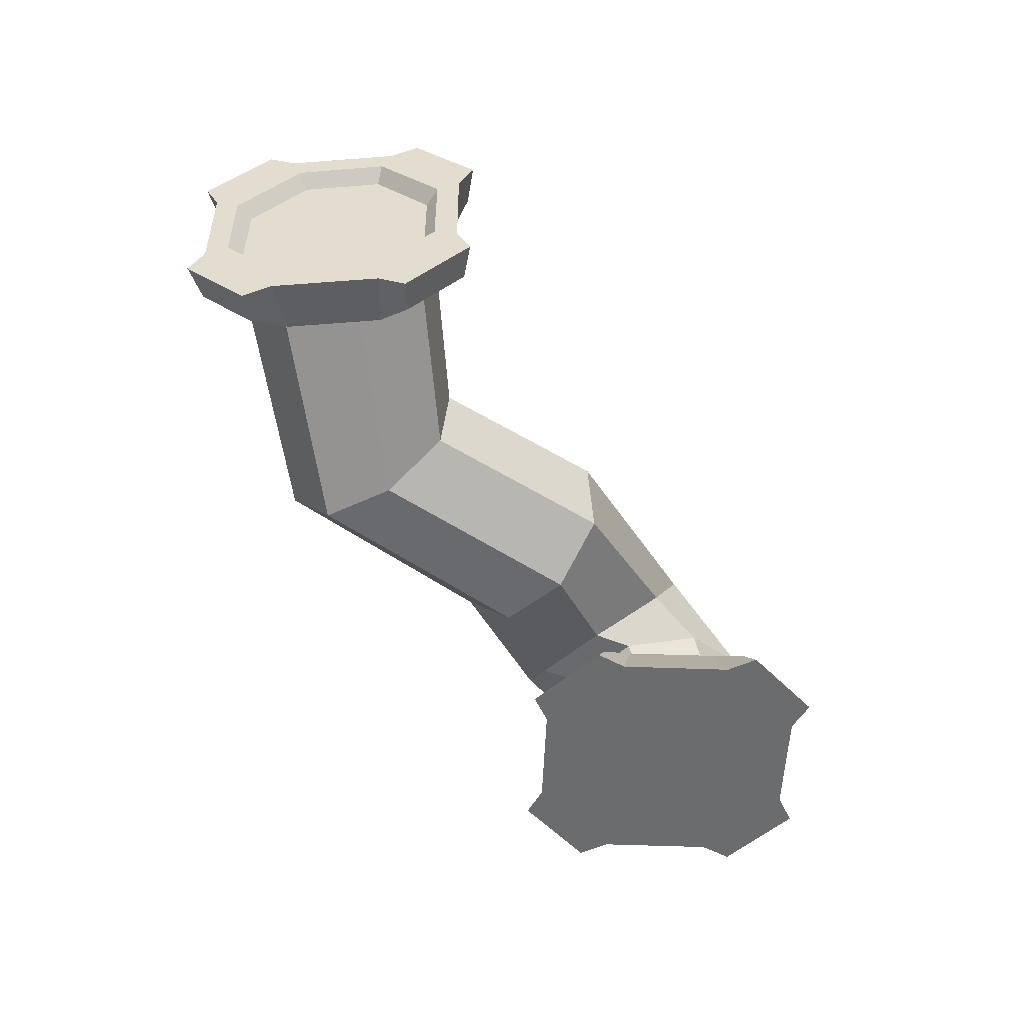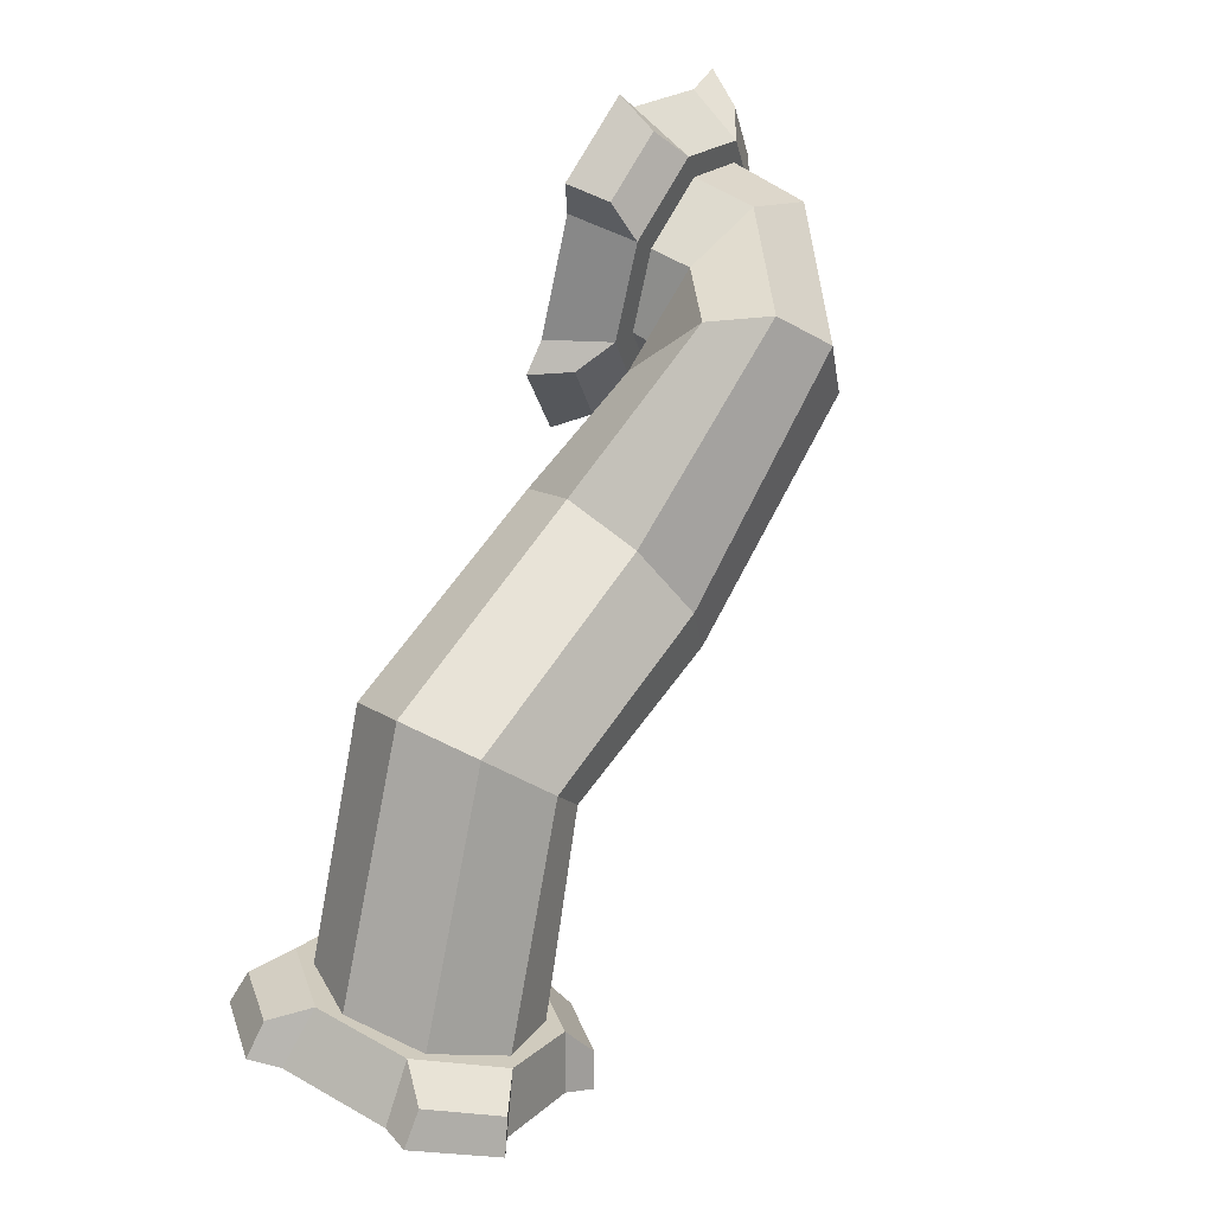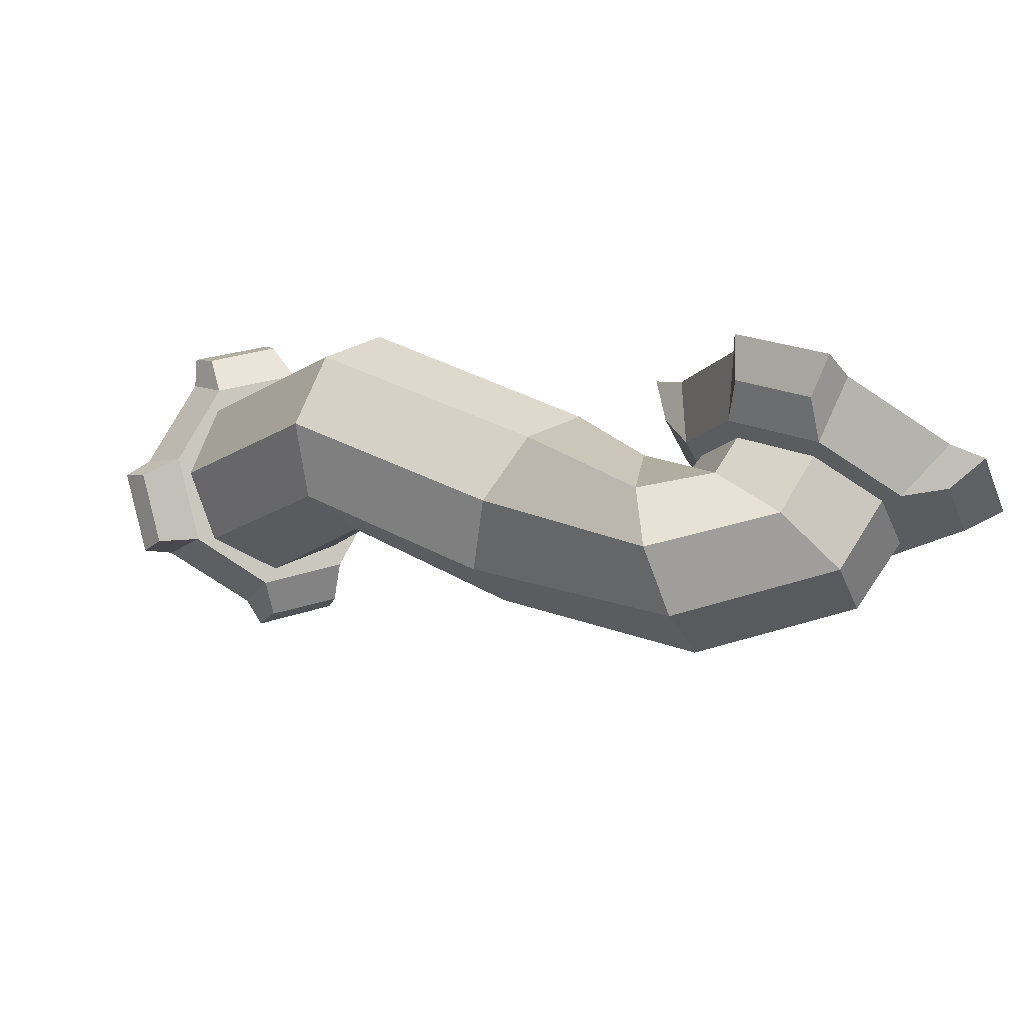
<metadata>
{"format":"obj","ext":"obj","renderer":"f3d","projection":"perspective","resolution":1024,"background":"white","views":[{"elev":-53.9,"azim":155.2,"up":"+Y"},{"elev":45.9,"azim":121.4,"up":"+Z"},{"elev":68.0,"azim":-154.0,"up":"+Z"}]}
</metadata>
<code>
g SM_Prop_Hose_03
v -0.1835 0.05561 0.07225
v -0.2693 0.05561 0.1581
v -0.2693 0.05561 0.03634
v -0.2693 0.05561 0.03634
v -0.2693 0.05561 0.1581
v -0.356 0.05561 0.07225
v -0.356 0.05561 0.07225
v -0.2693 0.05561 0.1581
v -0.391 0.05561 0.1581
v -0.391 0.05561 0.1581
v -0.2693 0.05561 0.1581
v -0.356 0.05561 0.2439
v -0.356 0.05561 0.2439
v -0.2693 0.05561 0.1581
v -0.2693 0.05561 0.2798
v -0.2693 0.05561 0.2798
v -0.2693 0.05561 0.1581
v -0.1835 0.05561 0.2439
v -0.1835 0.05561 0.2439
v -0.2693 0.05561 0.1581
v -0.1476 0.05561 0.1581
v -0.1476 0.05561 0.1581
v -0.2693 0.05561 0.1581
v -0.1835 0.05561 0.07225
v 0.1984 0.1843 -0.2711
v 0.2947 0.1388 -0.2141
v 0.1975 0.09151 -0.2684
v 0.1975 0.09151 -0.2684
v 0.2947 0.1388 -0.2141
v 0.2535 0.02583 -0.2343
v 0.2535 0.02583 -0.2343
v 0.2947 0.1388 -0.2141
v 0.3341 0.02671 -0.1879
v 0.3341 0.02671 -0.1879
v 0.2947 0.1388 -0.2141
v 0.3919 0.09239 -0.1563
v 0.3919 0.09239 -0.1563
v 0.2947 0.1388 -0.2141
v 0.3928 0.1852 -0.159
v 0.3928 0.1852 -0.159
v 0.2947 0.1388 -0.2141
v 0.3367 0.2509 -0.1931
v 0.3367 0.2509 -0.1931
v 0.2947 0.1388 -0.2141
v 0.2562 0.2509 -0.2395
v 0.2562 0.2509 -0.2395
v 0.2947 0.1388 -0.2141
v 0.1984 0.1843 -0.2711
v -0.1616 -0.001317 0.05035
v -0.1835 0.05561 0.07225
v -0.2693 0.05561 0.03634
v -0.2693 -0.001317 0.005689
v -0.2912 -0.001317 -0.02058
v -0.2912 0.03284 0.004814
v -0.3621 0.03284 0.03459
v -0.3805 -0.001317 0.0162
v -0.377 -0.001317 0.05035
v -0.356 0.05561 0.07225
v -0.391 0.05561 0.1581
v -0.4217 -0.001317 0.1581
v -0.4479 -0.001317 0.18
v -0.4226 0.03284 0.18
v -0.3928 0.03284 0.2509
v -0.4112 -0.001317 0.2684
v -0.377 -0.001317 0.2658
v -0.356 0.05561 0.2439
v -0.2693 0.05561 0.2798
v -0.2693 -0.001317 0.3105
v -0.2474 -0.001317 0.3367
v -0.2474 0.03284 0.3113
v -0.1765 0.03284 0.2816
v -0.1589 -0.001317 0.2991
v -0.1616 -0.001317 0.2658
v -0.1835 0.05561 0.2439
v -0.1476 0.05561 0.1581
v -0.1169 -0.001317 0.1581
v -0.09151 -0.001317 0.1362
v -0.1169 0.03284 0.1362
v -0.1458 0.03284 0.06524
v -0.1283 -0.001317 0.04685
v -0.2693 -0.001317 0.005689
v -0.2693 -0.001317 0.1581
v -0.1616 -0.001317 0.05035
v -0.1169 -0.001317 0.1581
v -0.1616 -0.001317 0.2658
v -0.2693 -0.001317 0.3105
v -0.377 -0.001317 0.2658
v -0.4217 -0.001317 0.1581
v -0.377 -0.001317 0.05035
v -0.2693 -0.001317 0.1581
v -0.2693 -0.001317 0.005689
v -0.4217 -0.001317 0.1581
v -0.2693 -0.001317 0.005689
v -0.2912 -0.001317 -0.02058
v -0.3805 -0.001317 0.0162
v -0.377 -0.001317 0.05035
v -0.377 -0.001317 0.05035
v -0.3805 -0.001317 0.0162
v -0.3621 0.03284 0.03459
v -0.356 0.05561 0.07225
v -0.356 0.05561 0.07225
v -0.3621 0.03284 0.03459
v -0.2912 0.03284 0.004814
v -0.2693 0.05561 0.03634
v -0.2693 0.05561 0.03634
v -0.2912 0.03284 0.004814
v -0.2912 -0.001317 -0.02058
v -0.2693 -0.001317 0.005689
v -0.4217 -0.001317 0.1581
v -0.4479 -0.001317 0.18
v -0.4112 -0.001317 0.2684
v -0.377 -0.001317 0.2658
v -0.377 -0.001317 0.2658
v -0.4112 -0.001317 0.2684
v -0.3928 0.03284 0.2509
v -0.356 0.05561 0.2439
v -0.356 0.05561 0.2439
v -0.3928 0.03284 0.2509
v -0.4226 0.03284 0.18
v -0.391 0.05561 0.1581
v -0.391 0.05561 0.1581
v -0.4226 0.03284 0.18
v -0.4479 -0.001317 0.18
v -0.4217 -0.001317 0.1581
v -0.2693 -0.001317 0.3105
v -0.2474 -0.001317 0.3367
v -0.1589 -0.001317 0.2991
v -0.1616 -0.001317 0.2658
v -0.1616 -0.001317 0.2658
v -0.1589 -0.001317 0.2991
v -0.1765 0.03284 0.2816
v -0.1835 0.05561 0.2439
v -0.1835 0.05561 0.2439
v -0.1765 0.03284 0.2816
v -0.2474 0.03284 0.3113
v -0.2693 0.05561 0.2798
v -0.2693 0.05561 0.2798
v -0.2474 0.03284 0.3113
v -0.2474 -0.001317 0.3367
v -0.2693 -0.001317 0.3105
v -0.1169 -0.001317 0.1581
v -0.09151 -0.001317 0.1362
v -0.1283 -0.001317 0.04685
v -0.1616 -0.001317 0.05035
v -0.1616 -0.001317 0.05035
v -0.1283 -0.001317 0.04685
v -0.1458 0.03284 0.06524
v -0.1835 0.05561 0.07225
v -0.1835 0.05561 0.07225
v -0.1458 0.03284 0.06524
v -0.1169 0.03284 0.1362
v -0.1476 0.05561 0.1581
v -0.1476 0.05561 0.1581
v -0.1169 0.03284 0.1362
v -0.09151 -0.001317 0.1362
v -0.1169 -0.001317 0.1581
v -0.2693 0.06174 0.05473
v -0.1966 0.06174 0.08538
v -0.1896 0.08626 0.08538
v -0.2597 0.1003 0.0521
v -0.342 0.06174 0.08538
v -0.2693 0.06174 0.05473
v -0.2597 0.1003 0.0521
v -0.3306 0.1213 0.07838
v -0.3726 0.06174 0.1581
v -0.342 0.06174 0.08538
v -0.3306 0.1213 0.07838
v -0.3612 0.1371 0.1493
v -0.342 0.06174 0.2308
v -0.3726 0.06174 0.1581
v -0.3612 0.1371 0.1493
v -0.3332 0.1379 0.2229
v -0.2693 0.06174 0.2605
v -0.342 0.06174 0.2308
v -0.3332 0.1379 0.2229
v -0.264 0.1239 0.2562
v -0.1966 0.06174 0.2308
v -0.2693 0.06174 0.2605
v -0.264 0.1239 0.2562
v -0.1922 0.1029 0.2299
v -0.1668 0.06174 0.1581
v -0.1966 0.06174 0.2308
v -0.1922 0.1029 0.2299
v -0.1616 0.08714 0.1589
v -0.1966 0.06174 0.08538
v -0.1668 0.06174 0.1581
v -0.1616 0.08714 0.1589
v -0.1896 0.08626 0.08538
v -0.1896 0.08626 0.08538
v -0.1476 0.08276 0.08363
v -0.208 0.1388 0.04335
v -0.2597 0.1003 0.0521
v -0.2597 0.1003 0.0521
v -0.208 0.1388 0.04335
v -0.2395 0.1905 0.05123
v -0.3306 0.1213 0.07838
v -0.3306 0.1213 0.07838
v -0.2395 0.1905 0.05123
v -0.2395 0.2308 0.1108
v -0.3612 0.1371 0.1493
v -0.3612 0.1371 0.1493
v -0.2395 0.2308 0.1108
v -0.2089 0.2351 0.1887
v -0.3332 0.1379 0.2229
v -0.3332 0.1379 0.2229
v -0.2089 0.2351 0.1887
v -0.1642 0.2019 0.2386
v -0.264 0.1239 0.2562
v -0.264 0.1239 0.2562
v -0.1642 0.2019 0.2386
v -0.1327 0.1493 0.2316
v -0.1922 0.1029 0.2299
v -0.1922 0.1029 0.2299
v -0.1327 0.1493 0.2316
v -0.1169 0.08714 0.1616
v -0.1616 0.08714 0.1589
v -0.1616 0.08714 0.1589
v -0.1169 0.08714 0.1616
v -0.1476 0.08276 0.08363
v -0.1896 0.08626 0.08538
v -0.05824 0.03109 -0.002192
v 0.1677 0.01357 -0.05299
v 0.1318 0.06261 -0.1029
v -0.07225 0.08013 -0.06174
v -0.07225 0.08013 -0.06174
v 0.1318 0.06261 -0.1029
v 0.1266 0.1406 -0.1099
v -0.05999 0.1572 -0.07488
v -0.05999 0.1572 -0.07488
v 0.1266 0.1406 -0.1099
v 0.1537 0.2019 -0.0705
v -0.03021 0.2167 -0.03284
v -0.03021 0.2167 -0.03284
v 0.1537 0.2019 -0.0705
v 0.1992 0.2115 -0.006571
v 0.0004409 0.2238 0.03897
v 0.0004409 0.2238 0.03897
v 0.1992 0.2115 -0.006571
v 0.2351 0.1625 0.04422
v 0.01358 0.1747 0.0994
v 0.01358 0.1747 0.0994
v 0.2351 0.1625 0.04422
v 0.2404 0.08451 0.05123
v 0.001317 0.09852 0.1117
v 0.001317 0.09852 0.1117
v 0.2404 0.08451 0.05123
v 0.2124 0.02233 0.01094
v -0.02846 0.03897 0.0705
v -0.02846 0.03897 0.0705
v 0.2124 0.02233 0.01094
v 0.1677 0.01357 -0.05299
v -0.05824 0.03109 -0.002192
v 0.1537 0.2019 -0.0705
v 0.2553 0.2308 -0.2413
v 0.3245 0.2404 -0.2036
v 0.1992 0.2115 -0.006571
v 0.1266 0.1406 -0.1099
v 0.2133 0.1686 -0.264
v 0.2553 0.2308 -0.2413
v 0.1537 0.2019 -0.0705
v 0.1318 0.06261 -0.1029
v 0.222 0.08976 -0.2597
v 0.2133 0.1686 -0.264
v 0.1266 0.1406 -0.1099
v 0.1677 0.01357 -0.05299
v 0.2772 0.0416 -0.2299
v 0.222 0.08976 -0.2597
v 0.1318 0.06261 -0.1029
v 0.2124 0.02233 0.01094
v 0.3455 0.0521 -0.1922
v 0.2772 0.0416 -0.2299
v 0.1677 0.01357 -0.05299
v 0.2404 0.08451 0.05123
v 0.3875 0.1143 -0.1695
v 0.3455 0.0521 -0.1922
v 0.2124 0.02233 0.01094
v 0.2351 0.1625 0.04422
v 0.3788 0.1922 -0.1738
v 0.3875 0.1143 -0.1695
v 0.2404 0.08451 0.05123
v 0.1992 0.2115 -0.006571
v 0.3245 0.2404 -0.2036
v 0.3788 0.1922 -0.1738
v 0.2351 0.1625 0.04422
v -0.2395 0.2308 0.1108
v -0.03021 0.2167 -0.03284
v 0.0004409 0.2238 0.03897
v -0.2089 0.2351 0.1887
v -0.2395 0.1905 0.05123
v -0.05999 0.1572 -0.07488
v -0.03021 0.2167 -0.03284
v -0.2395 0.2308 0.1108
v -0.208 0.1388 0.04335
v -0.07225 0.08013 -0.06174
v -0.05999 0.1572 -0.07488
v -0.2395 0.1905 0.05123
v -0.1476 0.08276 0.08363
v -0.05824 0.03109 -0.002192
v -0.07225 0.08013 -0.06174
v -0.208 0.1388 0.04335
v -0.1169 0.08714 0.1616
v -0.02846 0.03897 0.0705
v -0.05824 0.03109 -0.002192
v -0.1476 0.08276 0.08363
v -0.1327 0.1493 0.2316
v 0.001317 0.09852 0.1117
v -0.02846 0.03897 0.0705
v -0.1169 0.08714 0.1616
v -0.1642 0.2019 0.2386
v 0.01358 0.1747 0.0994
v 0.001317 0.09852 0.1117
v -0.1327 0.1493 0.2316
v -0.2089 0.2351 0.1887
v 0.0004409 0.2238 0.03897
v 0.01358 0.1747 0.0994
v -0.1642 0.2019 0.2386
v 0.2133 0.1896 -0.3289
v 0.1984 0.1843 -0.2711
v 0.1975 0.09151 -0.2684
v 0.2115 0.08363 -0.3262
v 0.1992 0.05648 -0.3324
v 0.1905 0.05911 -0.2973
v 0.2369 0.004814 -0.2693
v 0.2527 -0.005695 -0.3
v 0.2763 0.008317 -0.2868
v 0.2535 0.02583 -0.2343
v 0.3341 0.02671 -0.1879
v 0.3683 0.009192 -0.2343
v 0.3919 -0.00482 -0.2203
v 0.3735 0.004814 -0.1914
v 0.4208 0.05999 -0.1651
v 0.4462 0.05736 -0.1905
v 0.4339 0.08451 -0.1984
v 0.3919 0.09239 -0.1563
v 0.3928 0.1852 -0.159
v 0.4357 0.1905 -0.201
v 0.448 0.2176 -0.1949
v 0.4226 0.2167 -0.1686
v 0.3761 0.271 -0.1975
v 0.3945 0.2798 -0.2273
v 0.3709 0.2658 -0.2404
v 0.3367 0.2509 -0.1931
v 0.2562 0.2509 -0.2395
v 0.2789 0.2649 -0.2929
v 0.2553 0.2789 -0.307
v 0.2395 0.2702 -0.2754
v 0.1914 0.2159 -0.3017
v 0.201 0.2167 -0.3367
v 0.2115 0.08363 -0.3262
v 0.1992 0.05648 -0.3324
v 0.2527 -0.005695 -0.3
v 0.2763 0.008317 -0.2868
v 0.2763 0.008317 -0.2868
v 0.2527 -0.005695 -0.3
v 0.2369 0.004814 -0.2693
v 0.2535 0.02583 -0.2343
v 0.2535 0.02583 -0.2343
v 0.2369 0.004814 -0.2693
v 0.1905 0.05911 -0.2973
v 0.1975 0.09151 -0.2684
v 0.1975 0.09151 -0.2684
v 0.1905 0.05911 -0.2973
v 0.1992 0.05648 -0.3324
v 0.2115 0.08363 -0.3262
v 0.3683 0.009192 -0.2343
v 0.3919 -0.00482 -0.2203
v 0.4462 0.05736 -0.1905
v 0.4339 0.08451 -0.1984
v 0.4339 0.08451 -0.1984
v 0.4462 0.05736 -0.1905
v 0.4208 0.05999 -0.1651
v 0.3919 0.09239 -0.1563
v 0.3919 0.09239 -0.1563
v 0.4208 0.05999 -0.1651
v 0.3735 0.004814 -0.1914
v 0.3341 0.02671 -0.1879
v 0.3341 0.02671 -0.1879
v 0.3735 0.004814 -0.1914
v 0.3919 -0.00482 -0.2203
v 0.3683 0.009192 -0.2343
v 0.4357 0.1905 -0.201
v 0.448 0.2176 -0.1949
v 0.3945 0.2798 -0.2273
v 0.3709 0.2658 -0.2404
v 0.3709 0.2658 -0.2404
v 0.3945 0.2798 -0.2273
v 0.3761 0.271 -0.1975
v 0.3367 0.2509 -0.1931
v 0.3367 0.2509 -0.1931
v 0.3761 0.271 -0.1975
v 0.4226 0.2167 -0.1686
v 0.3928 0.1852 -0.159
v 0.3928 0.1852 -0.159
v 0.4226 0.2167 -0.1686
v 0.448 0.2176 -0.1949
v 0.4357 0.1905 -0.201
v 0.2789 0.2649 -0.2929
v 0.2553 0.2789 -0.307
v 0.201 0.2167 -0.3367
v 0.2133 0.1896 -0.3289
v 0.2133 0.1896 -0.3289
v 0.201 0.2167 -0.3367
v 0.1914 0.2159 -0.3017
v 0.1984 0.1843 -0.2711
v 0.1984 0.1843 -0.2711
v 0.1914 0.2159 -0.3017
v 0.2395 0.2702 -0.2754
v 0.2562 0.2509 -0.2395
v 0.2562 0.2509 -0.2395
v 0.2395 0.2702 -0.2754
v 0.2553 0.2789 -0.307
v 0.2789 0.2649 -0.2929
v 0.2316 0.09239 -0.3148
v 0.2351 0.09852 -0.2964
v 0.236 0.1756 -0.2982
v 0.2325 0.1808 -0.3175
v 0.2842 0.03109 -0.2824
v 0.2824 0.04422 -0.2675
v 0.2351 0.09852 -0.2964
v 0.2316 0.09239 -0.3148
v 0.3604 0.03109 -0.2386
v 0.349 0.04422 -0.2299
v 0.2824 0.04422 -0.2675
v 0.2842 0.03109 -0.2824
v 0.4147 0.09327 -0.2097
v 0.3972 0.0994 -0.2036
v 0.349 0.04422 -0.2299
v 0.3604 0.03109 -0.2386
v 0.4156 0.1808 -0.2115
v 0.3972 0.1765 -0.2054
v 0.3972 0.0994 -0.2036
v 0.4147 0.09327 -0.2097
v 0.363 0.243 -0.2439
v 0.3507 0.2308 -0.2343
v 0.3972 0.1765 -0.2054
v 0.4156 0.1808 -0.2115
v 0.2868 0.243 -0.2877
v 0.2842 0.2299 -0.2728
v 0.3507 0.2308 -0.2343
v 0.363 0.243 -0.2439
v 0.2325 0.1808 -0.3175
v 0.236 0.1756 -0.2982
v 0.2842 0.2299 -0.2728
v 0.2868 0.243 -0.2877
v 0.2842 0.2299 -0.2728
v 0.3166 0.1371 -0.2509
v 0.3507 0.2308 -0.2343
v 0.236 0.1756 -0.2982
v 0.3972 0.1765 -0.2054
v 0.2351 0.09852 -0.2964
v 0.3972 0.0994 -0.2036
v 0.2824 0.04422 -0.2675
v 0.349 0.04422 -0.2299
v 0.2789 0.2649 -0.2929
v 0.2868 0.243 -0.2877
v 0.363 0.243 -0.2439
v 0.3709 0.2658 -0.2404
v 0.2133 0.1896 -0.3289
v 0.4156 0.1808 -0.2115
v 0.2325 0.1808 -0.3175
v 0.4357 0.1905 -0.201
v 0.2115 0.08363 -0.3262
v 0.4147 0.09327 -0.2097
v 0.2316 0.09239 -0.3148
v 0.4339 0.08451 -0.1984
v 0.2763 0.008317 -0.2868
v 0.3604 0.03109 -0.2386
v 0.2842 0.03109 -0.2824
v 0.3683 0.009192 -0.2343
g SM_Prop_Hose_03_0
f 3 2 1
f 6 5 4
f 9 8 7
f 12 11 10
f 15 14 13
f 18 17 16
f 21 20 19
f 24 23 22
f 27 26 25
f 30 29 28
f 33 32 31
f 36 35 34
f 39 38 37
f 42 41 40
f 45 44 43
f 48 47 46
f 51 50 49
f 52 51 49
f 55 54 53
f 56 55 53
f 59 58 57
f 60 59 57
f 63 62 61
f 64 63 61
f 67 66 65
f 68 67 65
f 71 70 69
f 72 71 69
f 75 74 73
f 76 75 73
f 79 78 77
f 80 79 77
f 83 82 81
f 84 82 83
f 85 82 84
f 86 82 85
f 87 82 86
f 88 82 87
f 91 90 89
f 89 90 92
f 95 94 93
f 96 95 93
f 99 98 97
f 100 99 97
f 103 102 101
f 104 103 101
f 107 106 105
f 108 107 105
f 111 110 109
f 112 111 109
f 115 114 113
f 116 115 113
f 119 118 117
f 120 119 117
f 123 122 121
f 124 123 121
f 127 126 125
f 128 127 125
f 131 130 129
f 132 131 129
f 135 134 133
f 136 135 133
f 139 138 137
f 140 139 137
f 143 142 141
f 144 143 141
f 147 146 145
f 148 147 145
f 151 150 149
f 152 151 149
f 155 154 153
f 156 155 153
f 159 158 157
f 160 159 157
f 163 162 161
f 164 163 161
f 167 166 165
f 168 167 165
f 171 170 169
f 172 171 169
f 175 174 173
f 176 175 173
f 179 178 177
f 180 179 177
f 183 182 181
f 184 183 181
f 187 186 185
f 188 187 185
f 191 190 189
f 192 191 189
f 195 194 193
f 196 195 193
f 199 198 197
f 200 199 197
f 203 202 201
f 204 203 201
f 207 206 205
f 208 207 205
f 211 210 209
f 212 211 209
f 215 214 213
f 216 215 213
f 219 218 217
f 220 219 217
f 223 222 221
f 224 223 221
f 227 226 225
f 228 227 225
f 231 230 229
f 232 231 229
f 235 234 233
f 236 235 233
f 239 238 237
f 240 239 237
f 243 242 241
f 244 243 241
f 247 246 245
f 248 247 245
f 251 250 249
f 252 251 249
f 255 254 253
f 256 255 253
f 259 258 257
f 260 259 257
f 263 262 261
f 264 263 261
f 267 266 265
f 268 267 265
f 271 270 269
f 272 271 269
f 275 274 273
f 276 275 273
f 279 278 277
f 280 279 277
f 283 282 281
f 284 283 281
f 287 286 285
f 288 287 285
f 291 290 289
f 292 291 289
f 295 294 293
f 296 295 293
f 299 298 297
f 300 299 297
f 303 302 301
f 304 303 301
f 307 306 305
f 308 307 305
f 311 310 309
f 312 311 309
f 315 314 313
f 316 315 313
f 319 318 317
f 320 319 317
f 323 322 321
f 324 323 321
f 327 326 325
f 328 327 325
f 331 330 329
f 332 331 329
f 335 334 333
f 336 335 333
f 339 338 337
f 340 339 337
f 343 342 341
f 344 343 341
f 347 346 345
f 348 347 345
f 351 350 349
f 352 351 349
f 355 354 353
f 356 355 353
f 359 358 357
f 360 359 357
f 363 362 361
f 364 363 361
f 367 366 365
f 368 367 365
f 371 370 369
f 372 371 369
f 375 374 373
f 376 375 373
f 379 378 377
f 380 379 377
f 383 382 381
f 384 383 381
f 387 386 385
f 388 387 385
f 391 390 389
f 392 391 389
f 395 394 393
f 396 395 393
f 399 398 397
f 400 399 397
f 403 402 401
f 404 403 401
f 407 406 405
f 408 407 405
f 411 410 409
f 412 411 409
f 415 414 413
f 416 415 413
f 419 418 417
f 420 419 417
f 423 422 421
f 424 423 421
f 427 426 425
f 428 427 425
f 431 430 429
f 432 431 429
f 435 434 433
f 436 435 433
f 439 438 437
f 440 439 437
f 443 442 441
f 444 443 441
f 447 446 445
f 445 446 448
f 449 446 447
f 448 446 450
f 451 446 449
f 450 446 452
f 453 446 451
f 452 446 453
f 456 455 454
f 457 456 454
f 454 455 458
f 459 456 457
f 455 460 458
f 461 459 457
f 458 460 462
f 463 459 461
f 460 464 462
f 465 463 461
f 462 464 466
f 467 463 465
f 464 468 466
f 469 467 465
f 466 468 469
f 468 467 469

</code>
